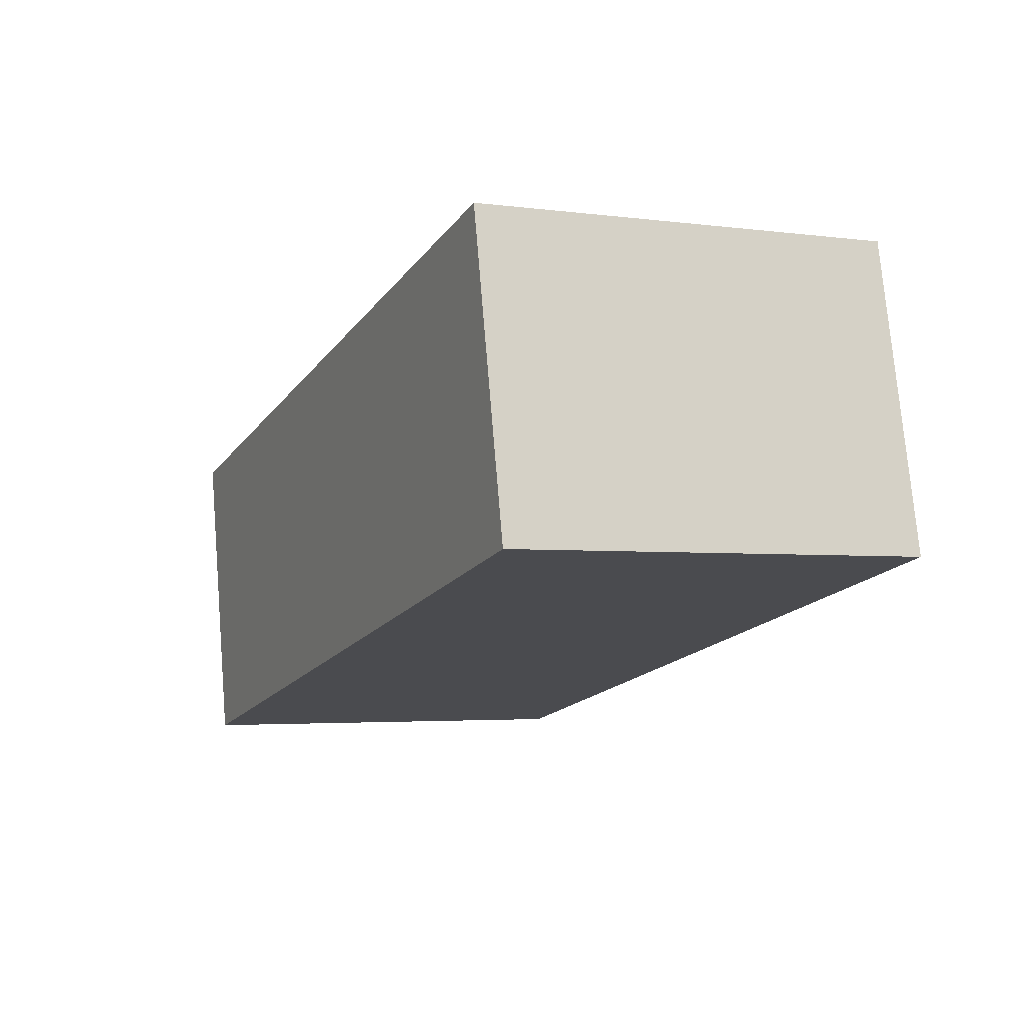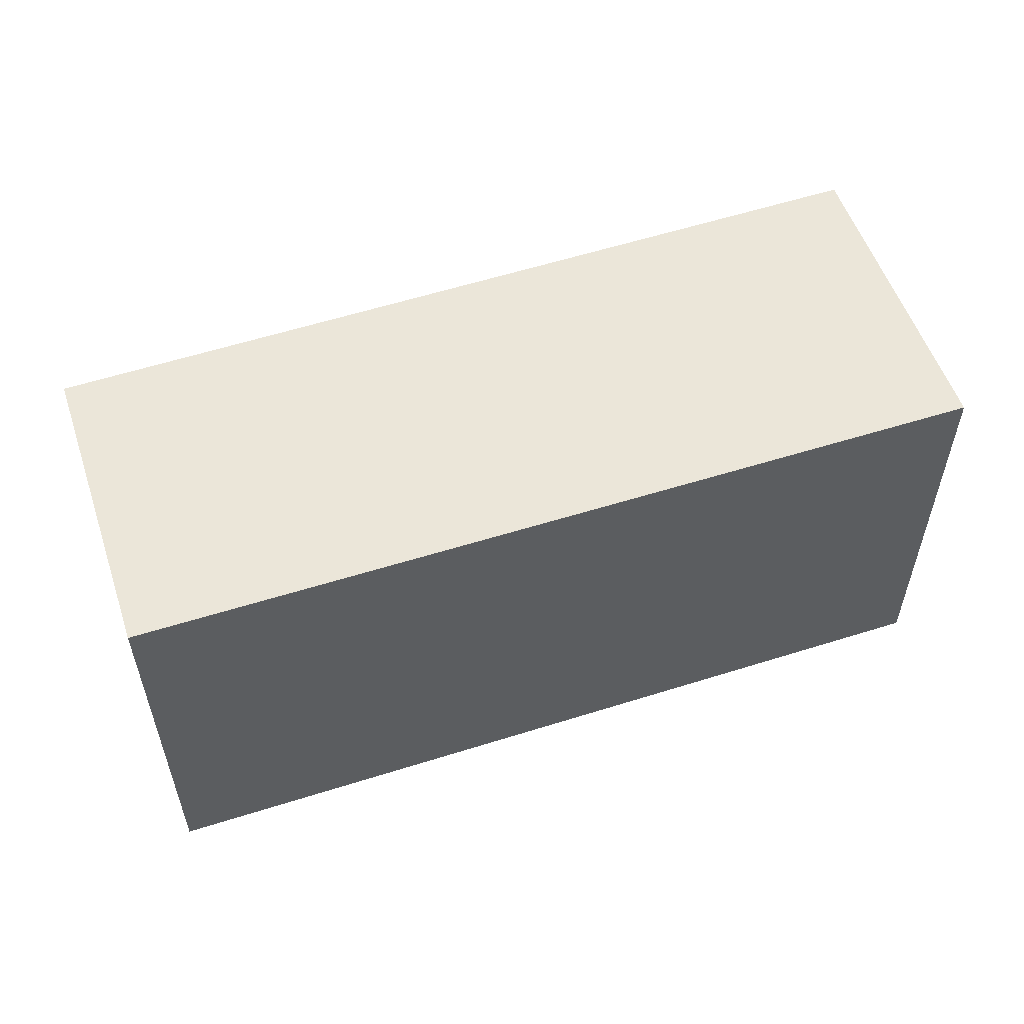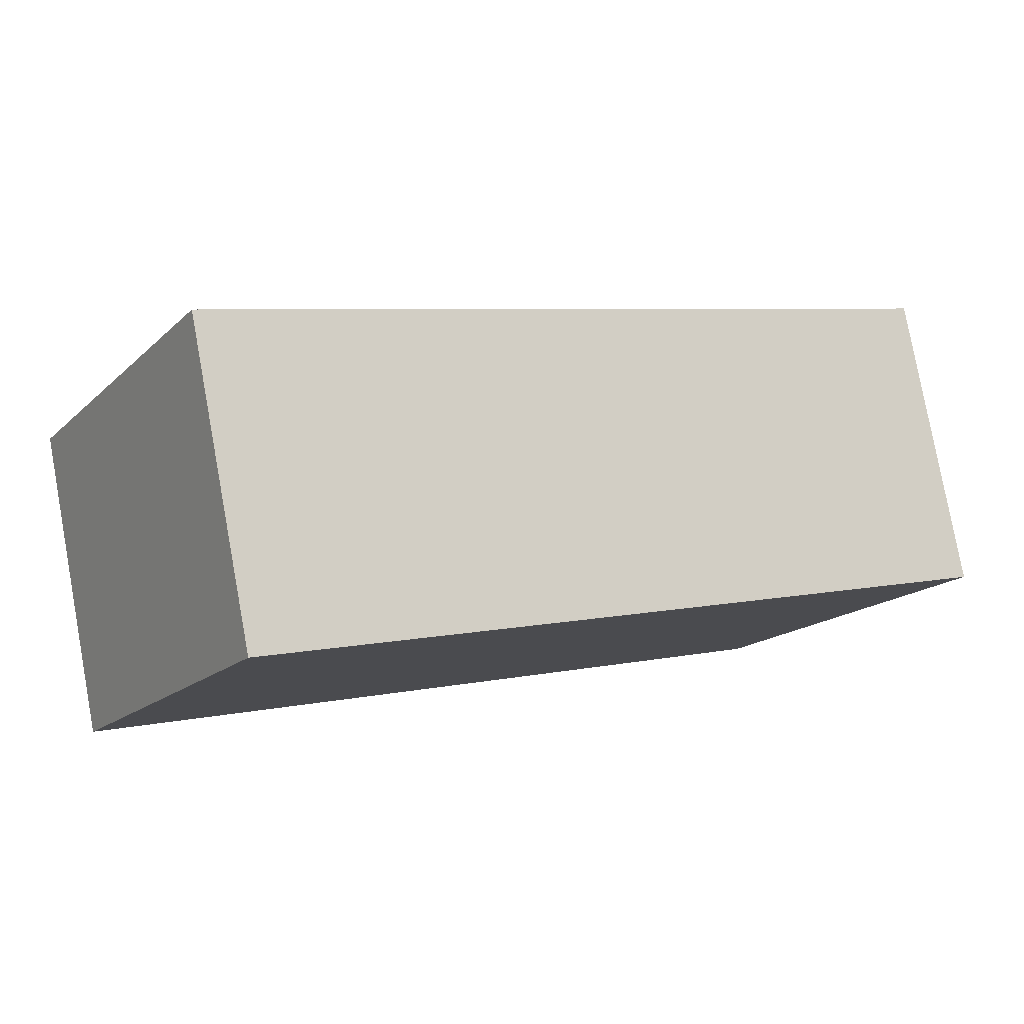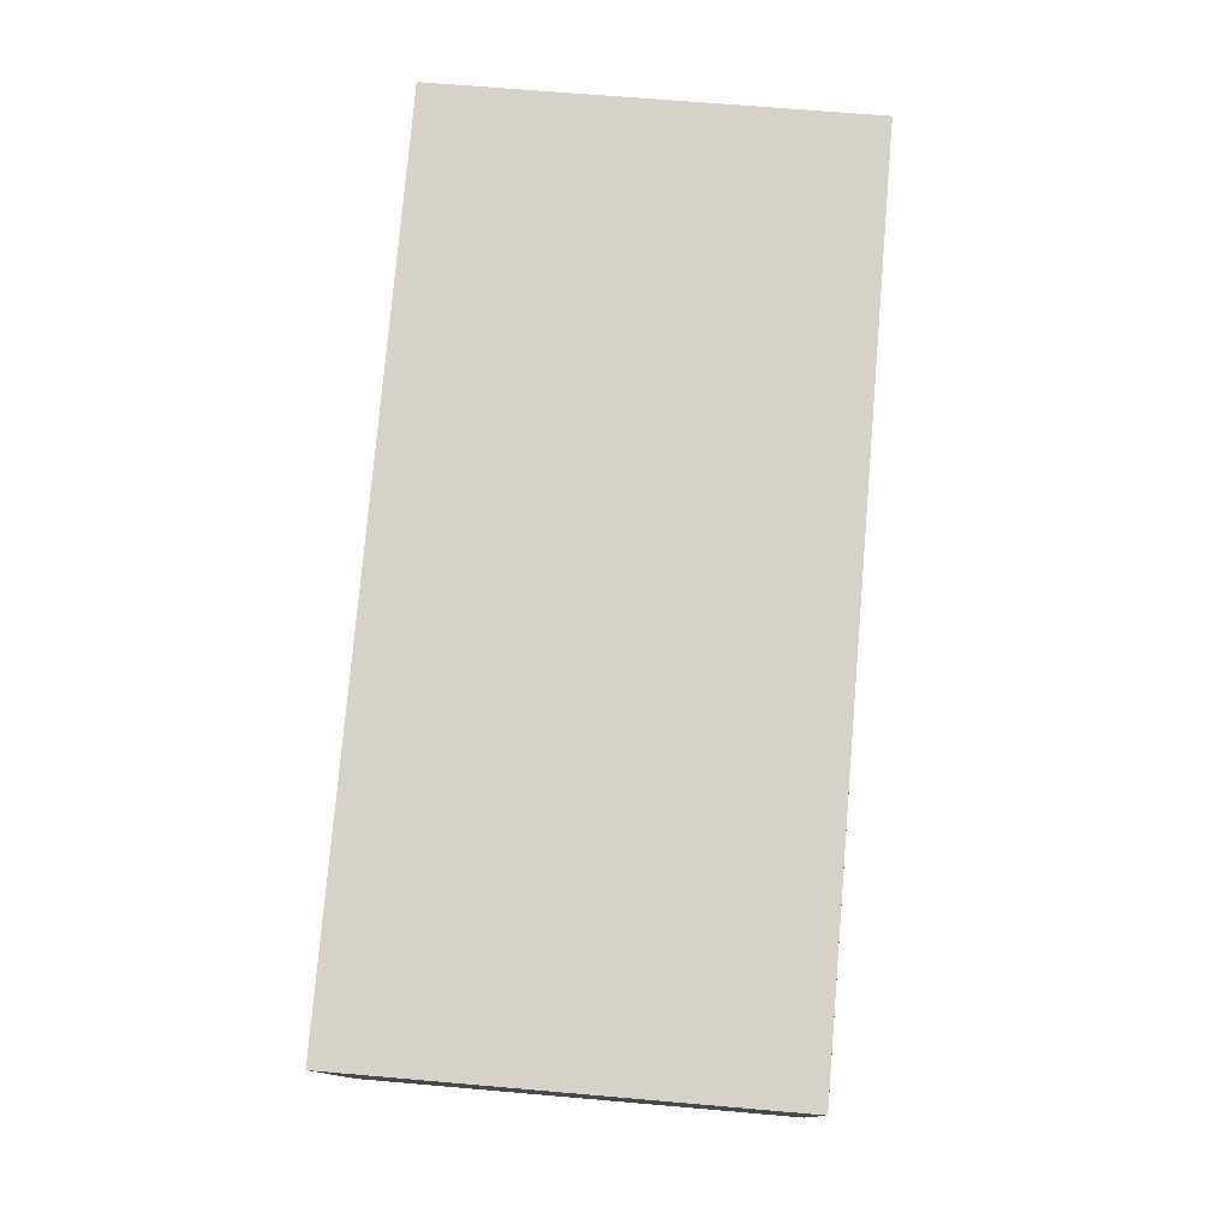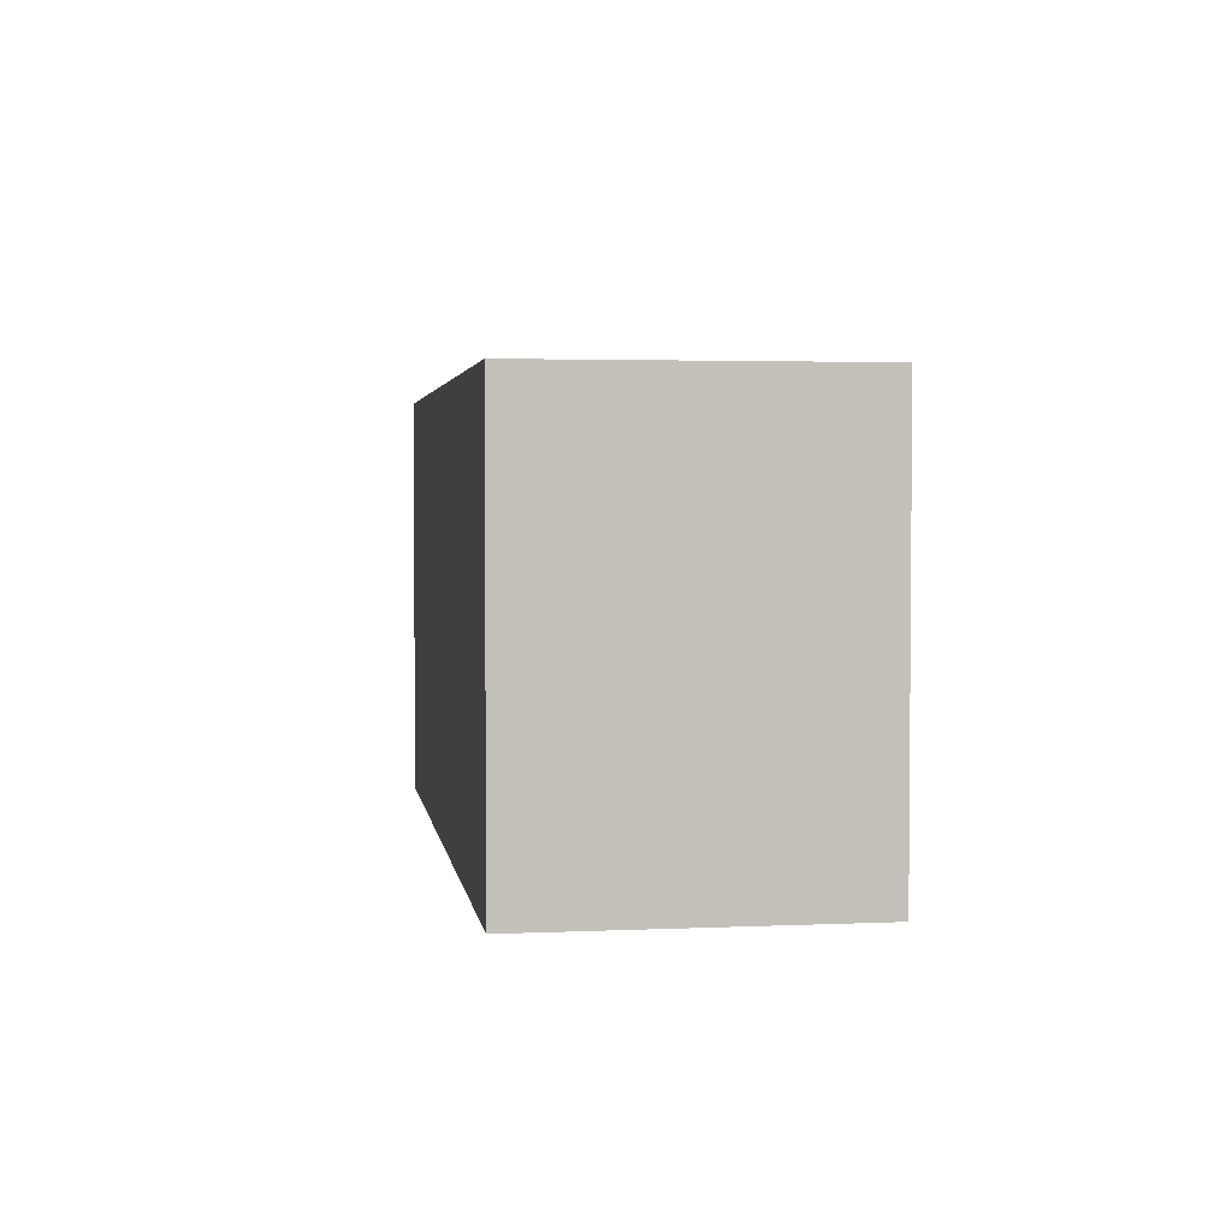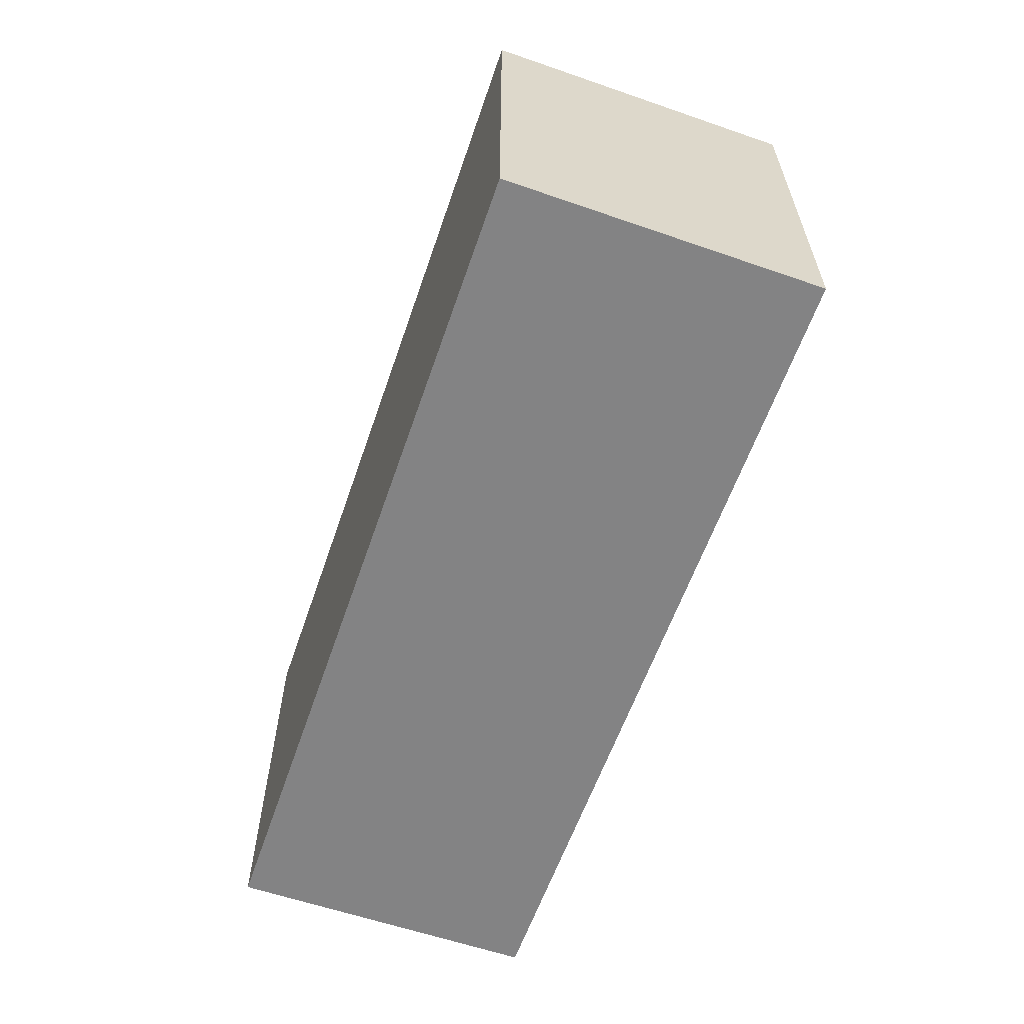
<metadata>
{"format":"obj","ext":"obj","renderer":"f3d","projection":"perspective","resolution":1024,"background":"white","views":[{"elev":-3.5,"azim":-114.0,"up":"+Z"},{"elev":55.5,"azim":-6.7,"up":"+Y"},{"elev":-16.5,"azim":150.1,"up":"+Z"},{"elev":65.6,"azim":95.0,"up":"+Z"},{"elev":3.0,"azim":93.3,"up":"+Y"},{"elev":-61.1,"azim":82.7,"up":"+Y"}]}
</metadata>
<code>
v  0 2.164 1.325e-16
v  4.669 2.164 0.673
v  4.322 2.164 -0.937
v  0.326 2.164 1.57
v  4.669 -4.121e-17 0.673
v  4.322 5.737e-17 -0.937
v  0 0 0
v  0.326 -9.613e-17 1.57
g defaultobject
f 1 2 3
f 2 1 4
f 5 3 2
f 3 5 6
f 6 1 3
f 1 6 7
f 7 4 1
f 4 7 8
f 8 2 4
f 2 8 5
f 8 6 5
f 6 8 7

</code>
